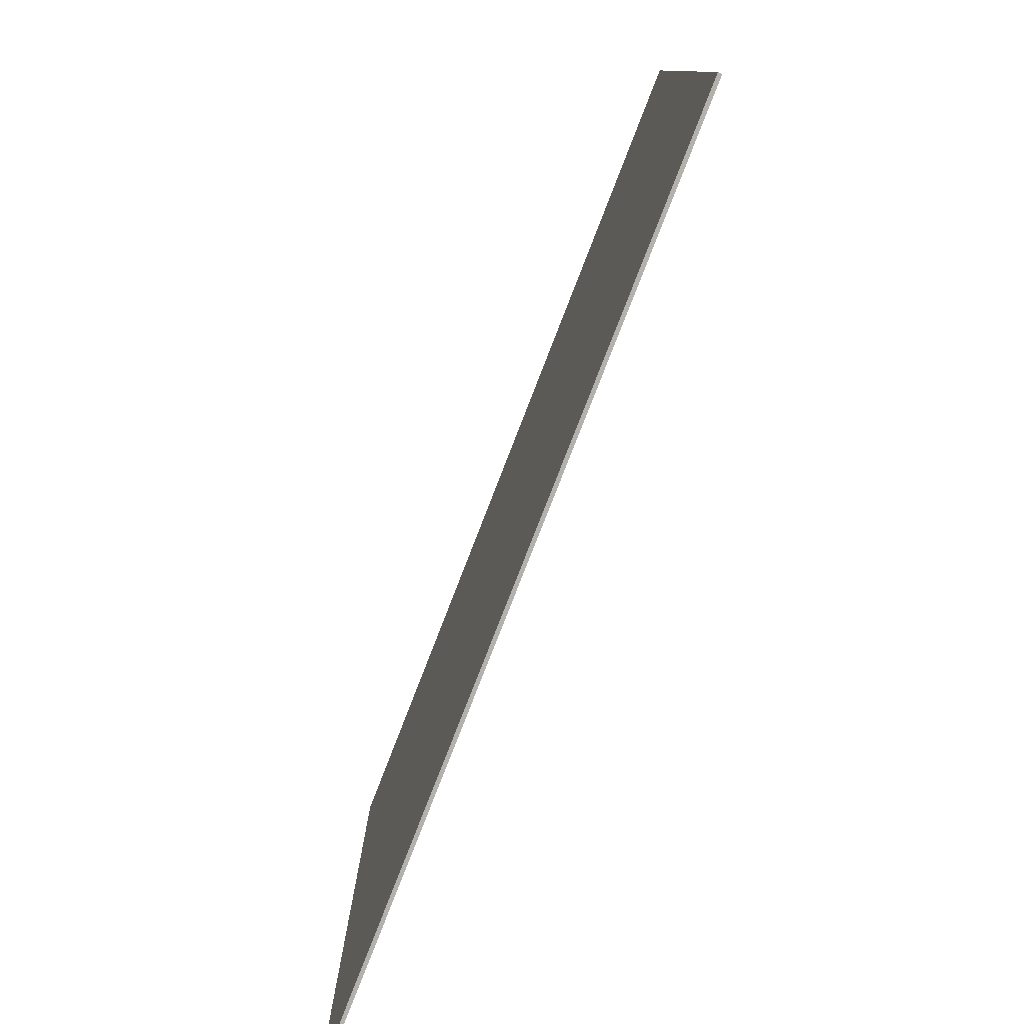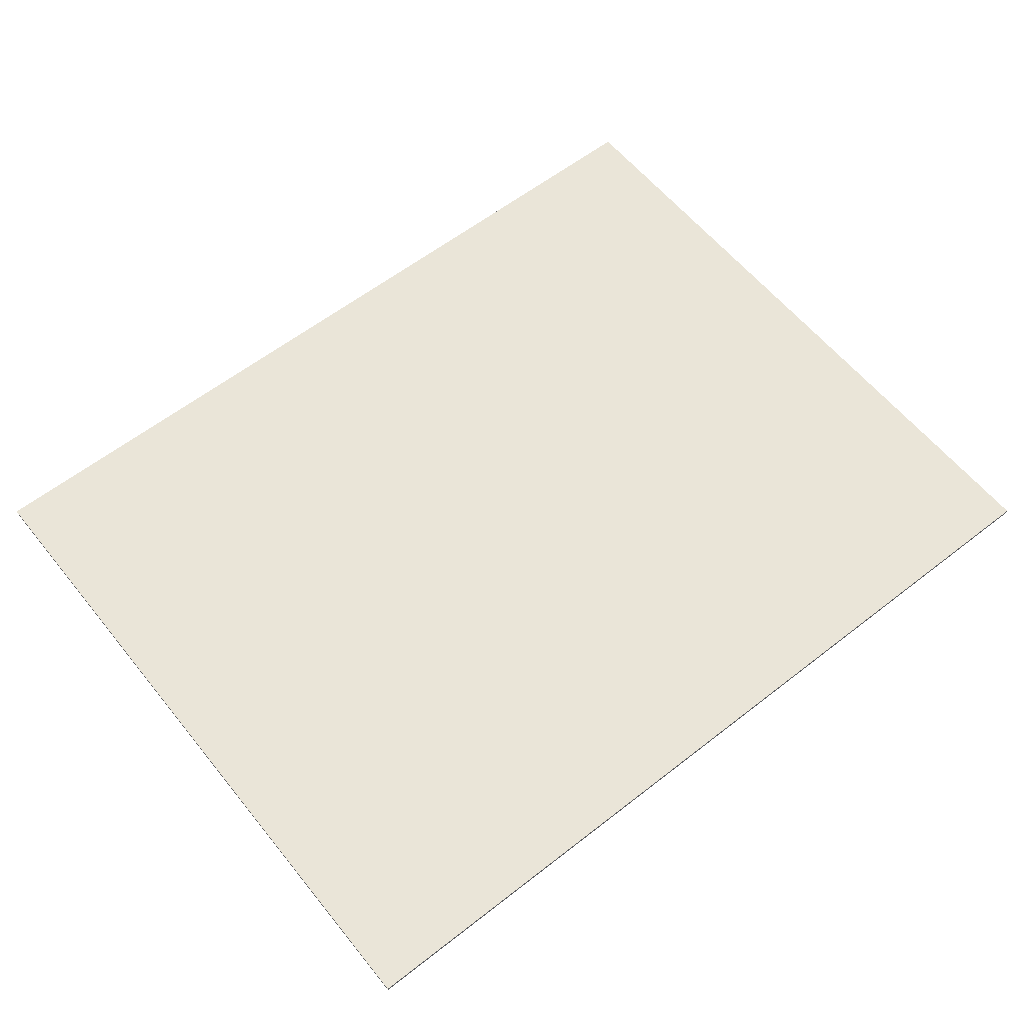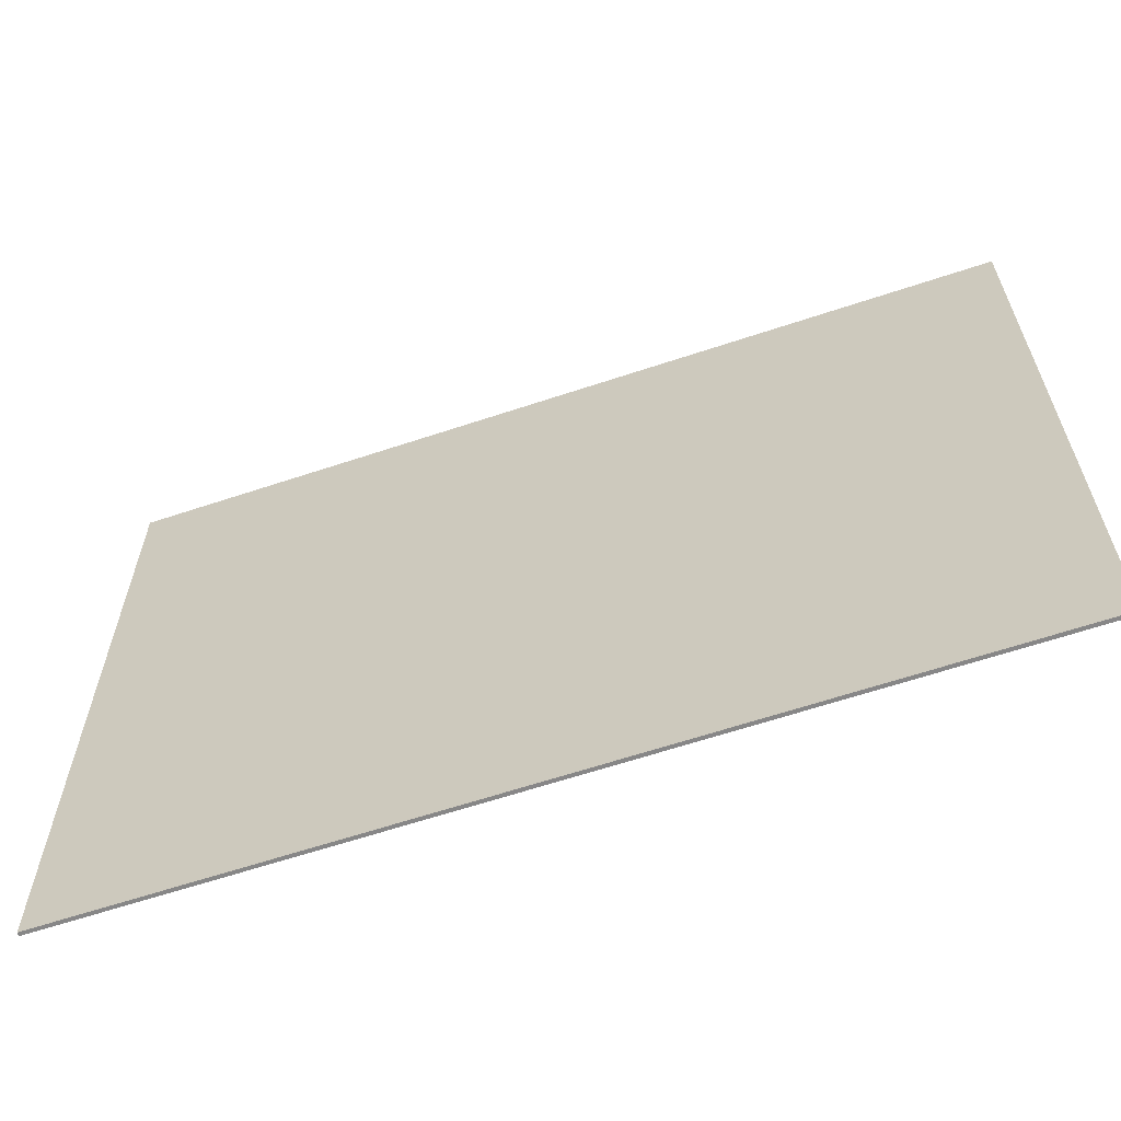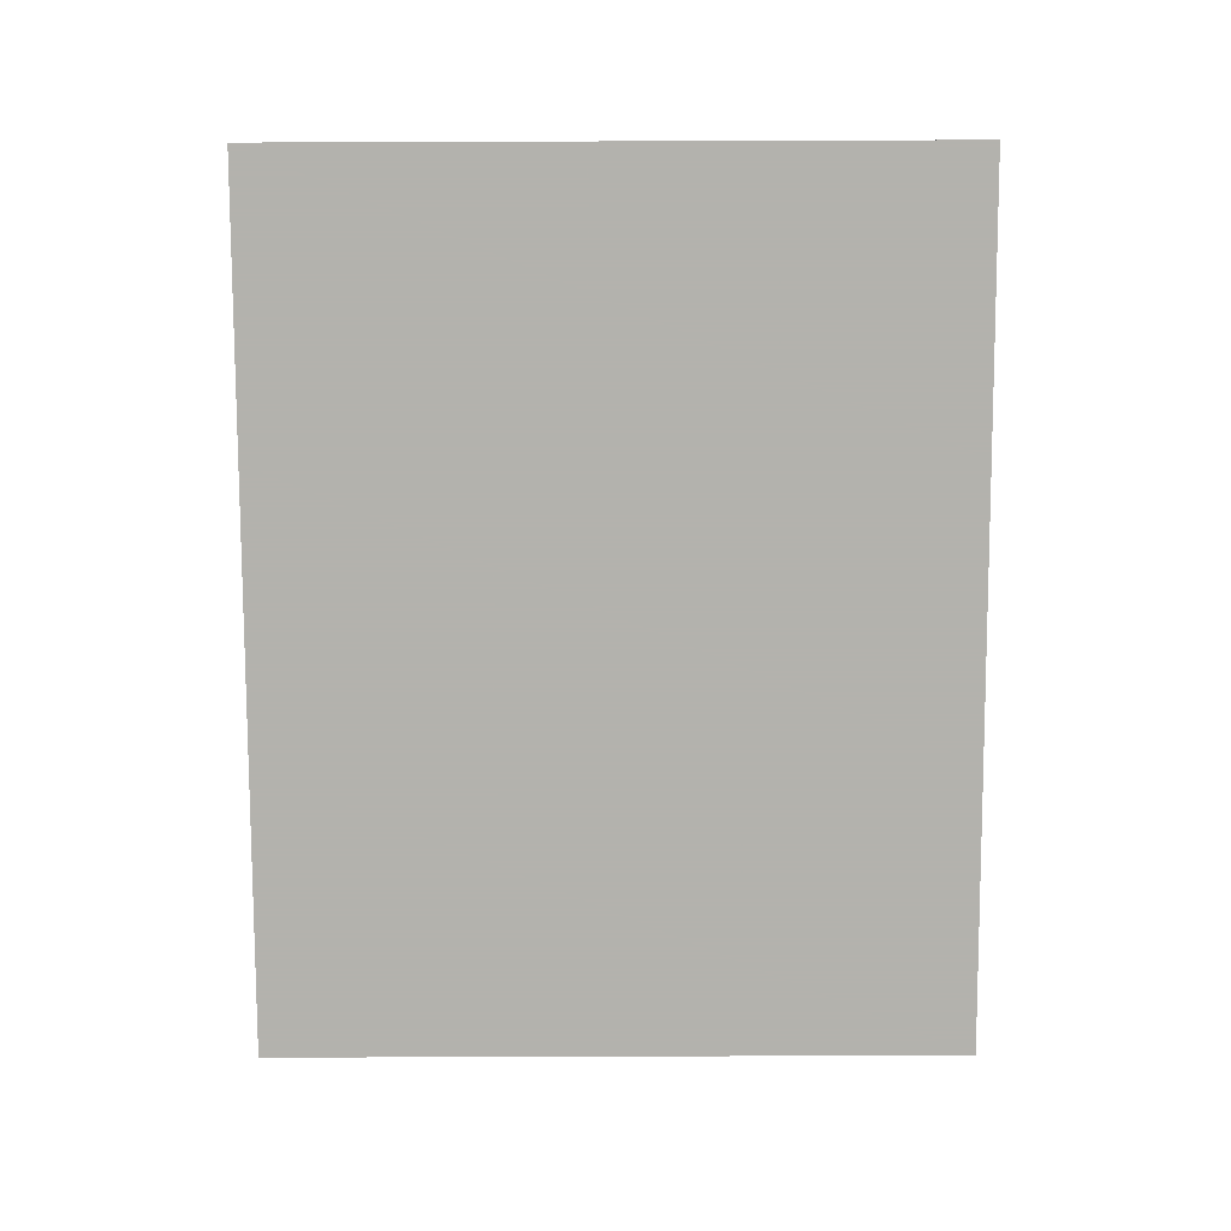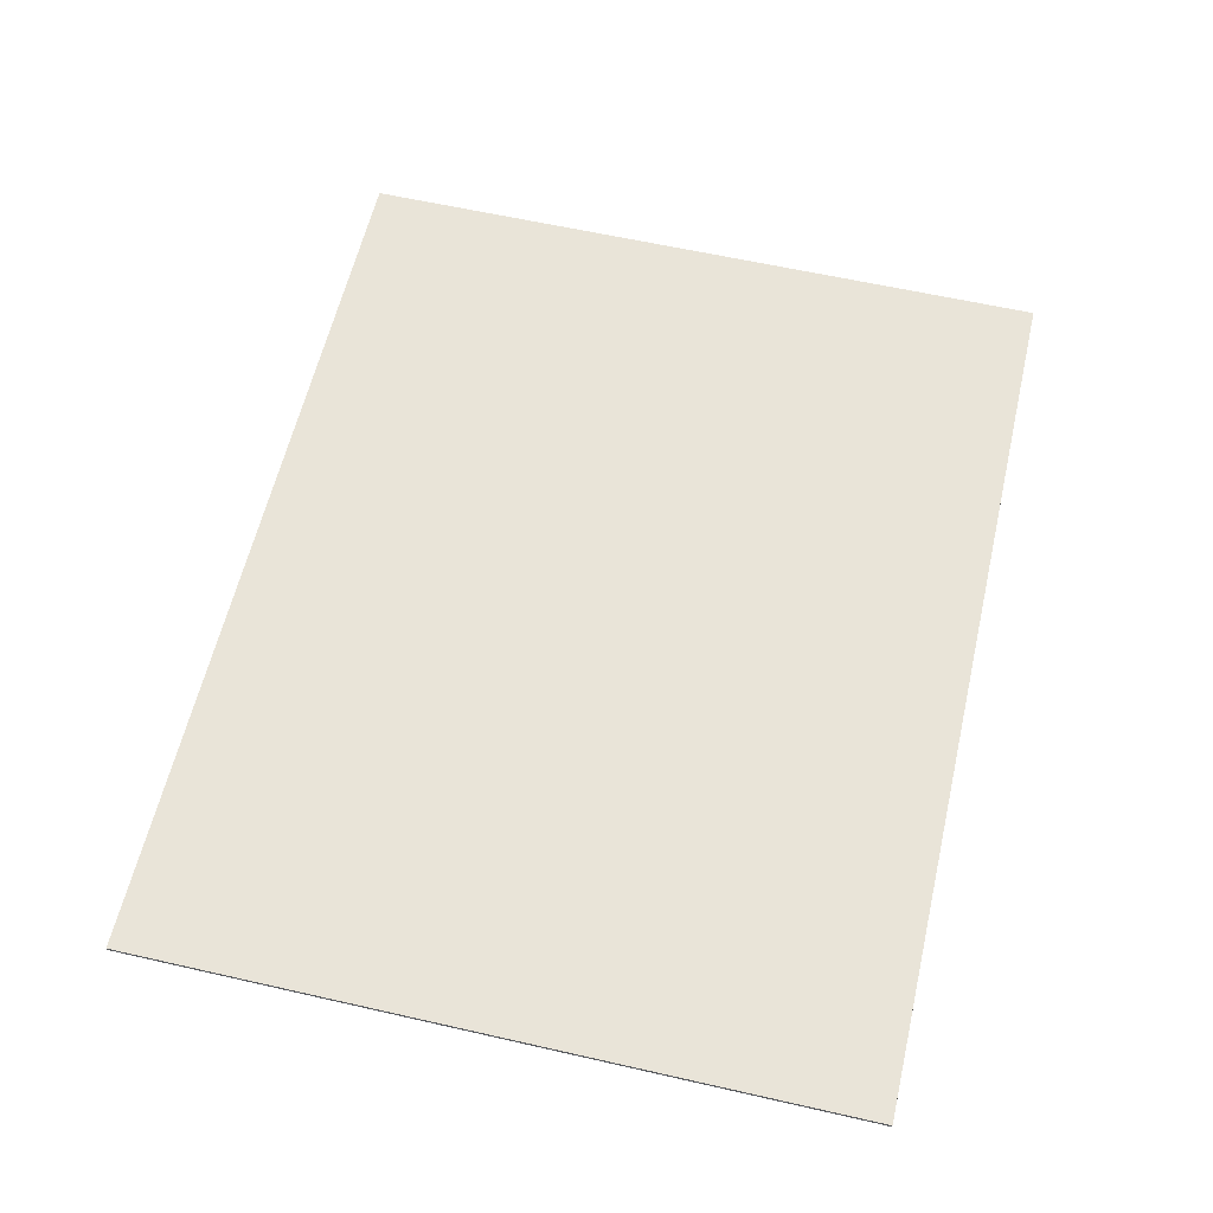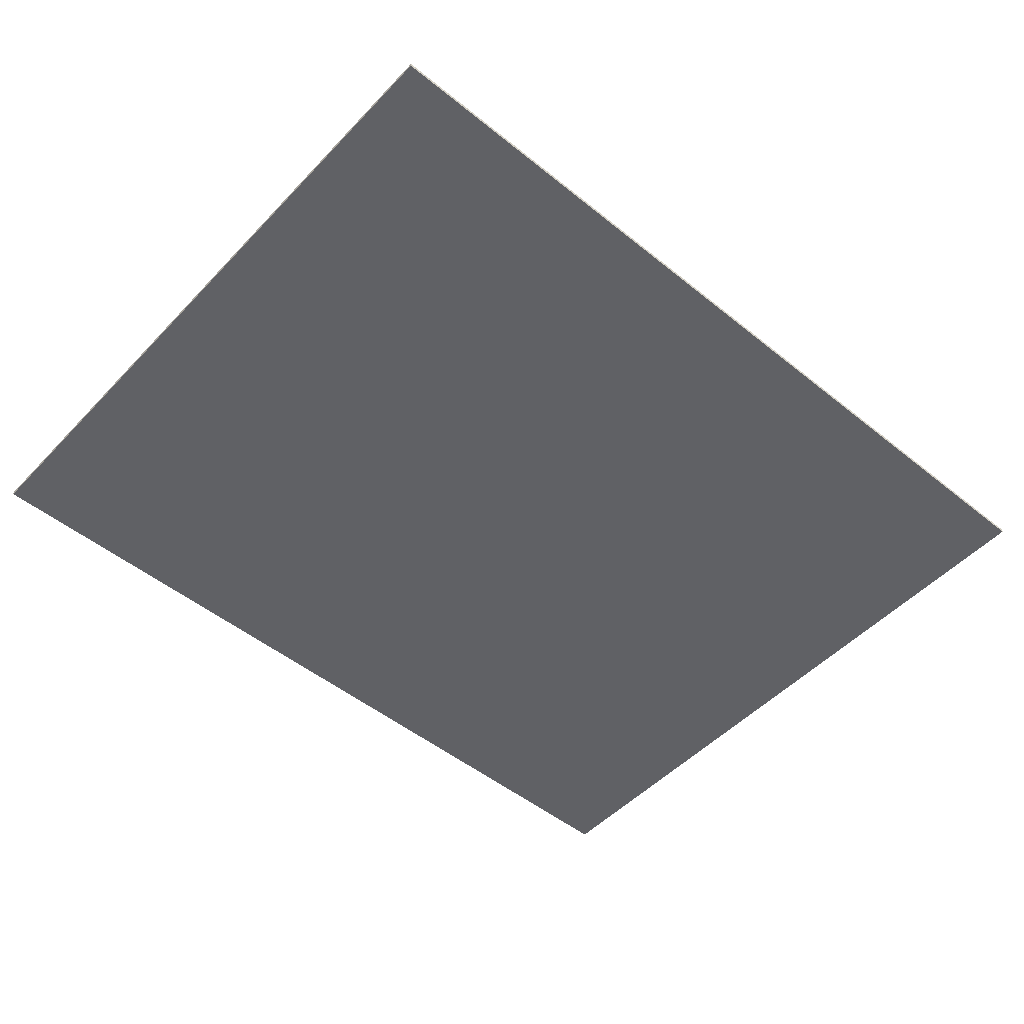
<metadata>
{"format":"obj","ext":"obj","renderer":"f3d","projection":"perspective","resolution":1024,"background":"white","views":[{"elev":-79.0,"azim":-111.2,"up":"+Z"},{"elev":59.6,"azim":141.3,"up":"+Y"},{"elev":-62.6,"azim":18.7,"up":"+Z"},{"elev":-79.4,"azim":-89.8,"up":"+Y"},{"elev":60.4,"azim":103.1,"up":"+Y"},{"elev":-50.1,"azim":138.5,"up":"+Y"}]}
</metadata>
<code>
v -0.5 -0.0125 1.2
v -1.5 -0.0125 1.2
v -1.5 -0.0125 -1.2
v -0.5 -0.0125 -1.2
v -0.5 -0.0125 -1.2
v 0.5 -0.0125 -1.2
v 0.5 -0.0125 1.2
v -0.5 -0.0125 1.2
v 0.5 -0.0125 -1.2
v 1.5 -0.0125 -1.2
v 1.5 -0.0125 1.2
v 0.5 -0.0125 1.2
v 1.5 0 1.2
v 1.5 0 -1.2
v -1.5 0 -1.2
v -1.5 0 1.2
v -1.5 -0.0125 1.2
v 1.5 -0.0125 1.2
v 1.5 0 1.2
v -1.5 0 1.2
v -1.5 -0.0125 -1.2
v -1.5 -0.0125 1.2
v -1.5 0 1.2
v -1.5 0 -1.2
v 1.5 -0.0125 -1.2
v -1.5 -0.0125 -1.2
v -1.5 0 -1.2
v 1.5 0 -1.2
v 1.5 -0.0125 1.2
v 1.5 -0.0125 -1.2
v 1.5 0 -1.2
v 1.5 0 1.2
g mesh56872
f 1 2 3
f 3 4 1
f 5 6 7
f 7 8 5
f 9 10 11
f 11 12 9
g mesh56874
f 13 14 15
f 15 16 13
f 17 18 19
f 19 20 17
f 21 22 23
f 23 24 21
f 25 26 27
f 27 28 25
f 29 30 31
f 31 32 29

</code>
